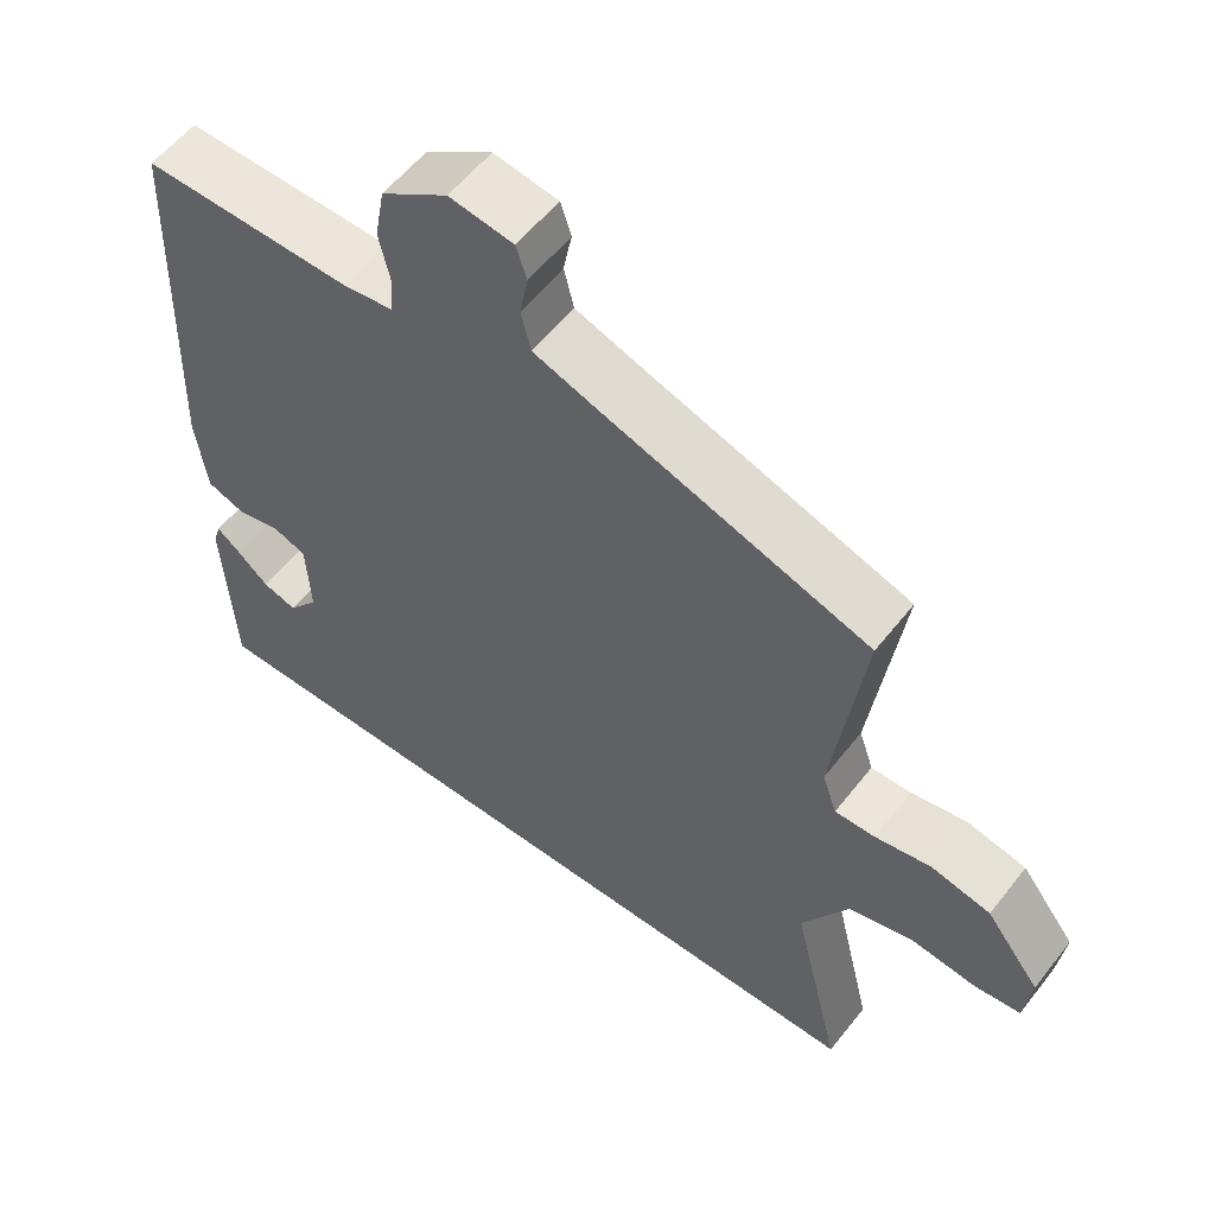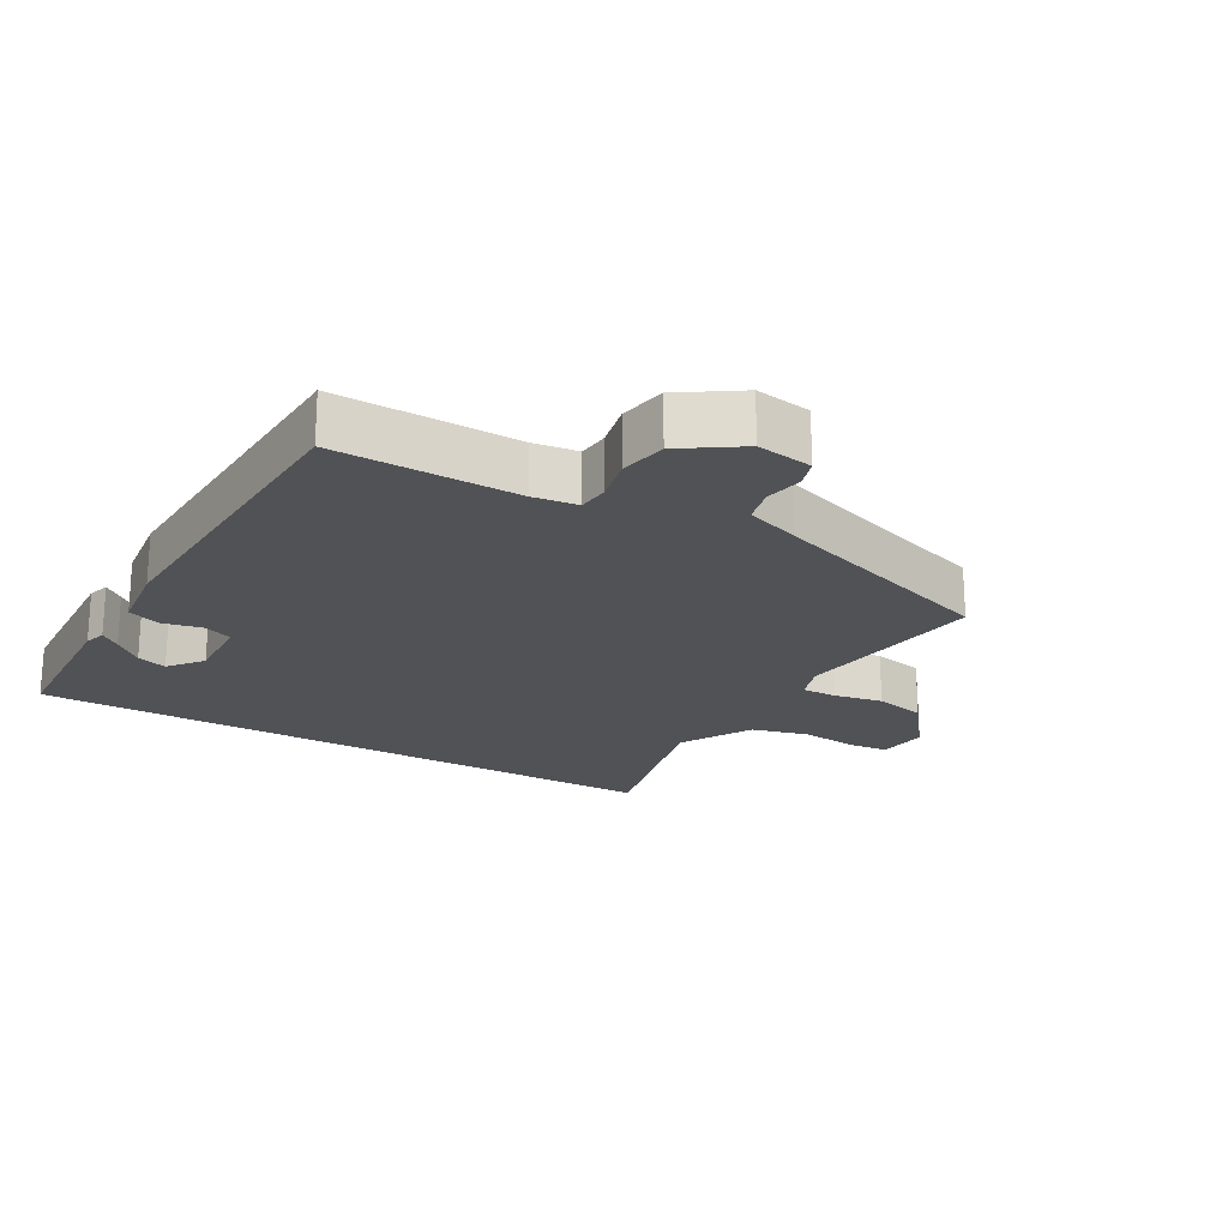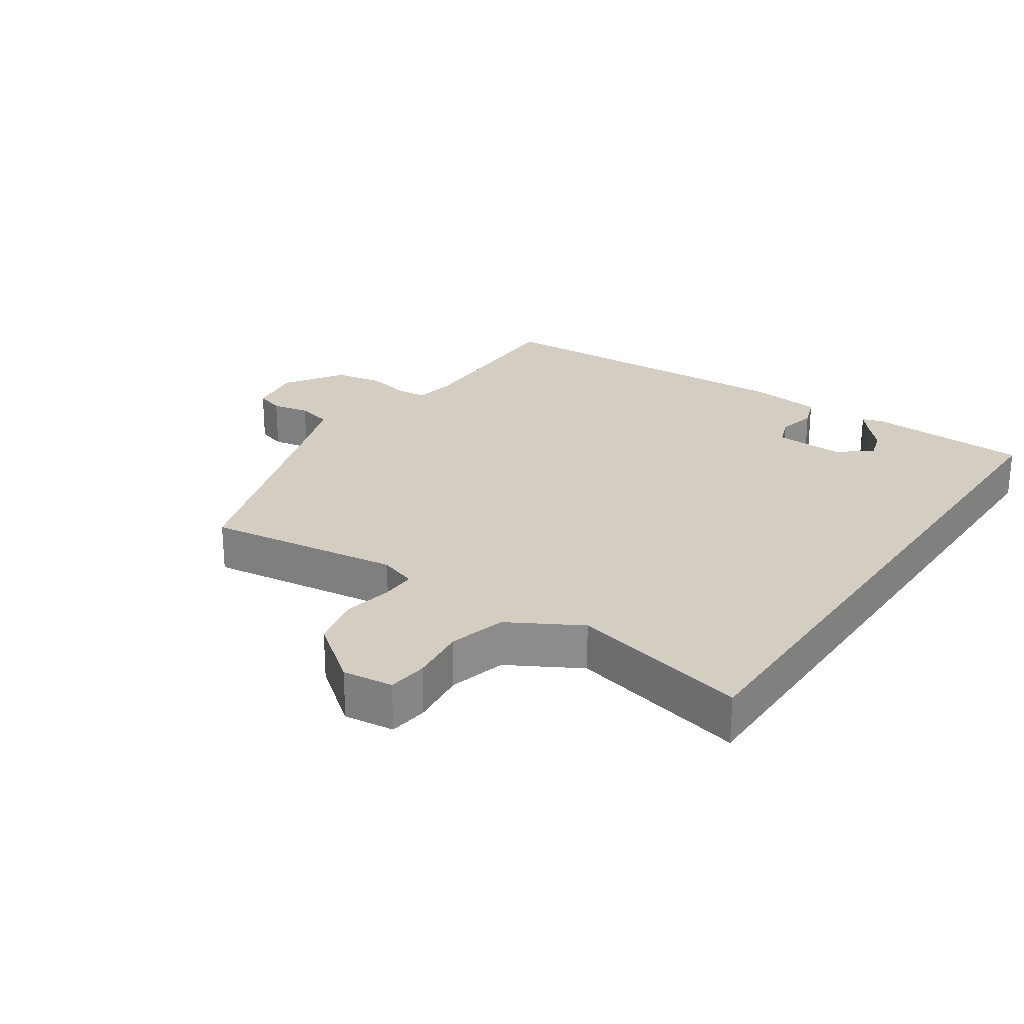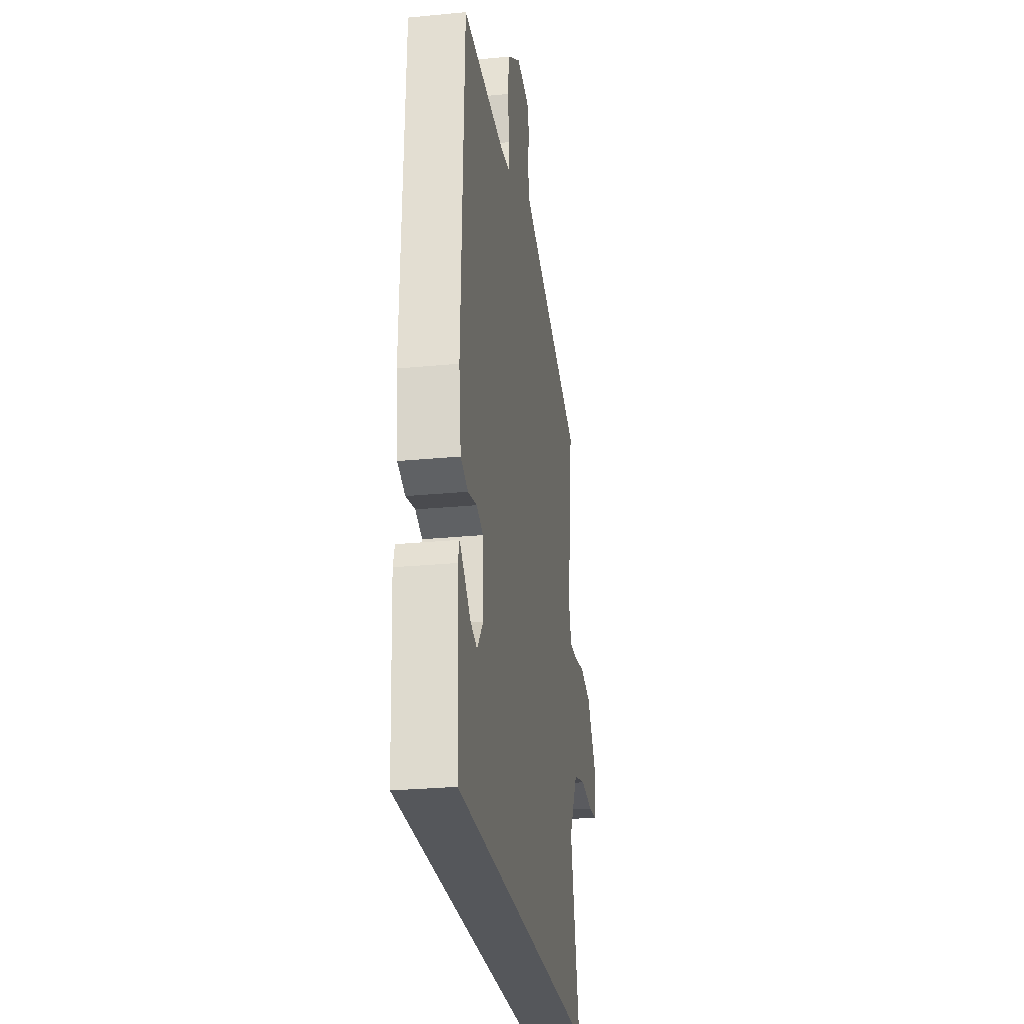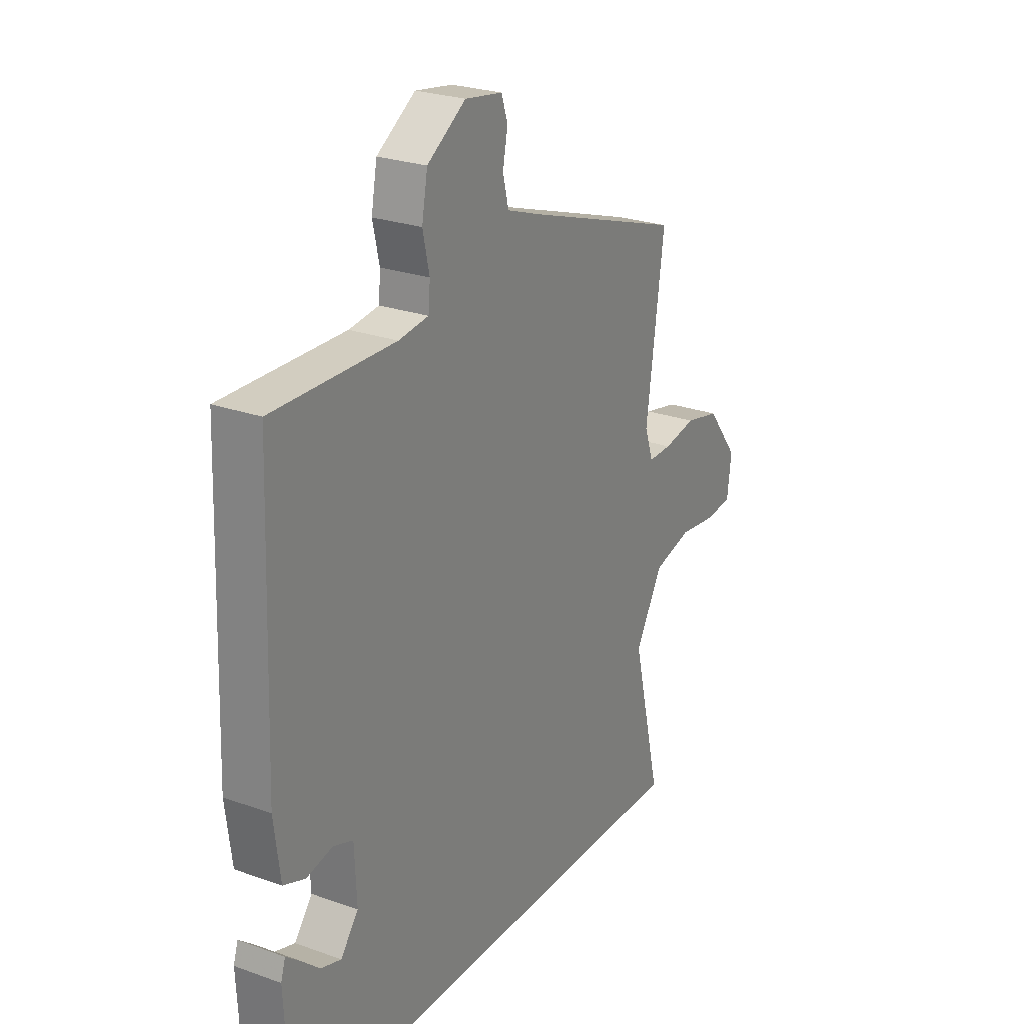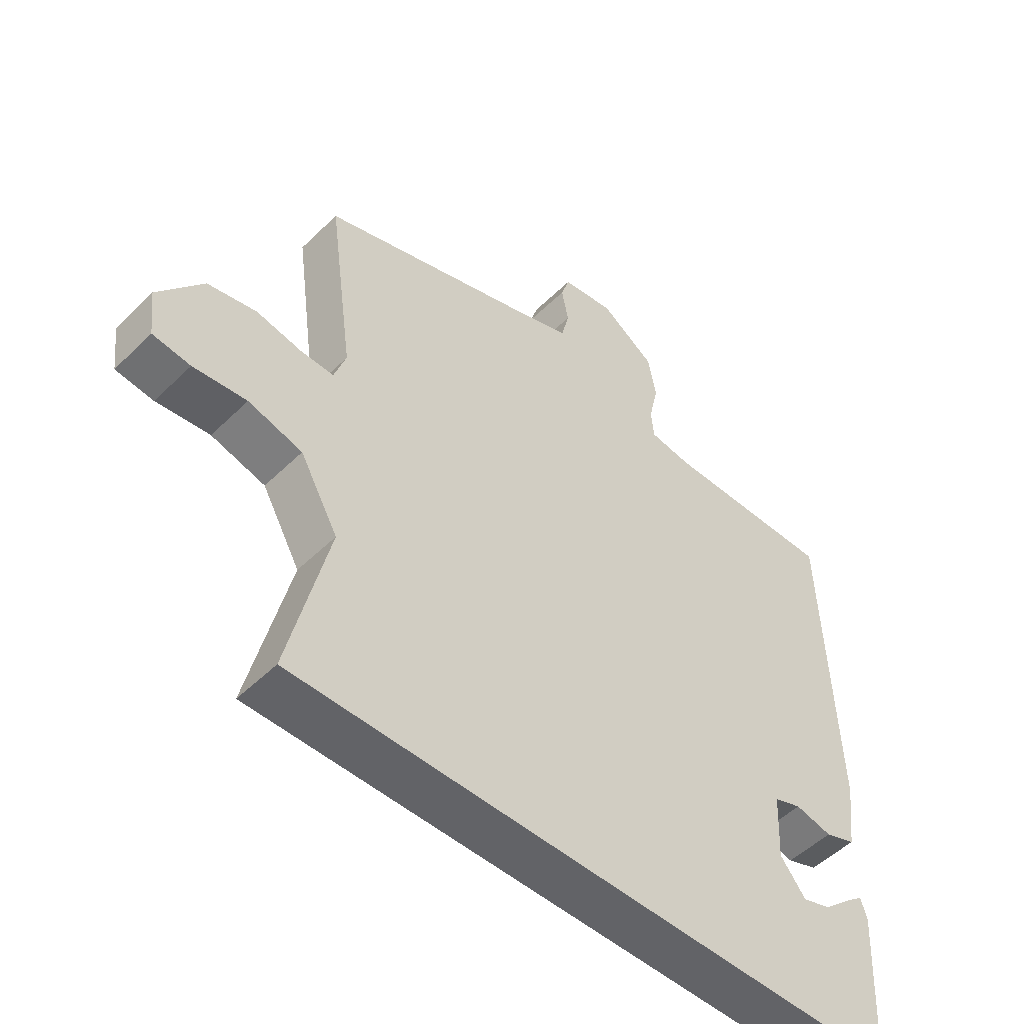
<metadata>
{"format":"obj","ext":"obj","renderer":"f3d","projection":"perspective","resolution":1024,"background":"white","views":[{"elev":56.8,"azim":37.6,"up":"+Z"},{"elev":-21.0,"azim":-30.0,"up":"+Y"},{"elev":25.1,"azim":124.2,"up":"+Y"},{"elev":-26.7,"azim":-81.4,"up":"+Z"},{"elev":25.2,"azim":-59.9,"up":"+Z"},{"elev":-51.0,"azim":136.7,"up":"+Z"}]}
</metadata>
<code>
v 0.503 0.07 0.417
v 0.463 0.07 0.123
v 0.482 0.07 0.067
v 0.535 0.07 0.068
v 0.608 0.07 0.082
v 0.686 0.07 0.065
v 0.757 0.07 -0.027
v 0.748 0.07 -0.103
v 0.688 0.07 -0.11
v 0.603 0.07 -0.1
v 0.517 0.07 -0.123
v 0.456 0.07 -0.231
v 0.52 0.07 -0.5
v -0.462 0.07 -0.5
v -0.475 0.07 -0.254
v -0.465 0.07 -0.222
v -0.435 0.07 -0.246
v -0.392 0.07 -0.284
v -0.347 0.07 -0.298
v -0.307 0.07 -0.247
v -0.312 0.07 -0.142
v -0.356 0.07 -0.126
v -0.415 0.07 -0.139
v -0.464 0.07 -0.121
v -0.478 0.07 -0.013
v -0.46 0.07 0.481
v -0.186 0.07 0.477
v -0.119 0.07 0.486
v -0.115 0.07 0.533
v -0.13 0.07 0.6
v -0.117 0.07 0.671
v -0.03 0.07 0.729
v 0.054 0.07 0.716
v 0.068 0.07 0.673
v 0.057 0.07 0.616
v 0.07 0.07 0.563
v 0.152 0.07 0.534
v 0.503 0 0.417
v 0.463 0 0.123
v 0.482 0 0.067
v 0.535 0 0.068
v 0.608 0 0.082
v 0.686 0 0.065
v 0.757 0 -0.027
v 0.748 0 -0.103
v 0.688 0 -0.11
v 0.603 0 -0.1
v 0.517 0 -0.123
v 0.456 0 -0.231
v 0.52 0 -0.5
v -0.462 0 -0.5
v -0.475 0 -0.254
v -0.465 0 -0.222
v -0.435 0 -0.246
v -0.392 0 -0.284
v -0.347 0 -0.298
v -0.307 0 -0.247
v -0.312 0 -0.142
v -0.356 0 -0.126
v -0.415 0 -0.139
v -0.464 0 -0.121
v -0.478 0 -0.013
v -0.46 0 0.481
v -0.186 0 0.477
v -0.119 0 0.486
v -0.115 0 0.533
v -0.13 0 0.6
v -0.117 0 0.671
v -0.03 0 0.729
v 0.054 0 0.716
v 0.068 0 0.673
v 0.057 0 0.616
v 0.07 0 0.563
v 0.152 0 0.534
f 33 34 35
f 32 33 35
f 31 32 35
f 30 31 35
f 29 30 35
f 28 29 35 36
f 25 26 27
f 24 25 27
f 23 24 27
f 22 23 27
f 21 22 27 28
f 28 36 37
f 21 28 37
f 20 21 37
f 16 17 18
f 15 16 18
f 14 15 18
f 14 18 19
f 14 19 20
f 13 14 20
f 12 13 20
f 8 9 10
f 7 8 10
f 6 7 10
f 5 6 10
f 4 5 10
f 3 4 10 11
f 12 20 37
f 11 12 37
f 3 11 37
f 2 3 37
f 1 2 37
f 72 71 70
f 72 70 69
f 72 69 68
f 72 68 67
f 72 67 66
f 73 72 66 65
f 64 63 62
f 64 62 61
f 64 61 60
f 64 60 59
f 65 64 59 58
f 74 73 65
f 74 65 58
f 74 58 57
f 55 54 53
f 55 53 52
f 55 52 51
f 56 55 51
f 57 56 51
f 57 51 50
f 57 50 49
f 47 46 45
f 47 45 44
f 47 44 43
f 47 43 42
f 47 42 41
f 48 47 41 40
f 74 57 49
f 74 49 48
f 74 48 40
f 74 40 39
f 74 39 38
f 1 38 39 2
f 2 39 40 3
f 3 40 41 4
f 4 41 42 5
f 5 42 43 6
f 6 43 44 7
f 7 44 45 8
f 8 45 46 9
f 9 46 47 10
f 10 47 48 11
f 11 48 49 12
f 12 49 50 13
f 13 50 51 14
f 14 51 52 15
f 15 52 53 16
f 16 53 54 17
f 17 54 55 18
f 18 55 56 19
f 19 56 57 20
f 20 57 58 21
f 21 58 59 22
f 22 59 60 23
f 23 60 61 24
f 24 61 62 25
f 25 62 63 26
f 26 63 64 27
f 27 64 65 28
f 28 65 66 29
f 29 66 67 30
f 30 67 68 31
f 31 68 69 32
f 32 69 70 33
f 33 70 71 34
f 34 71 72 35
f 35 72 73 36
f 36 73 74 37
f 37 74 38 1

</code>
